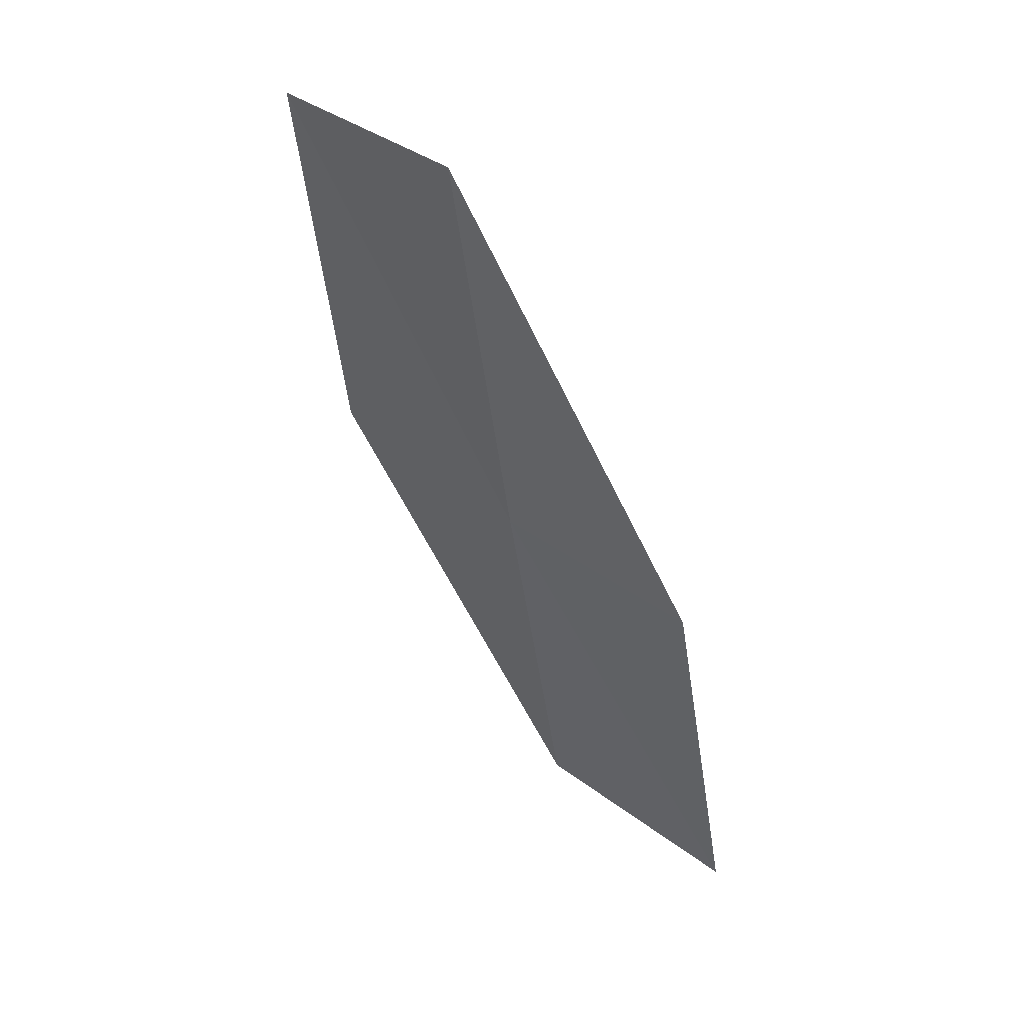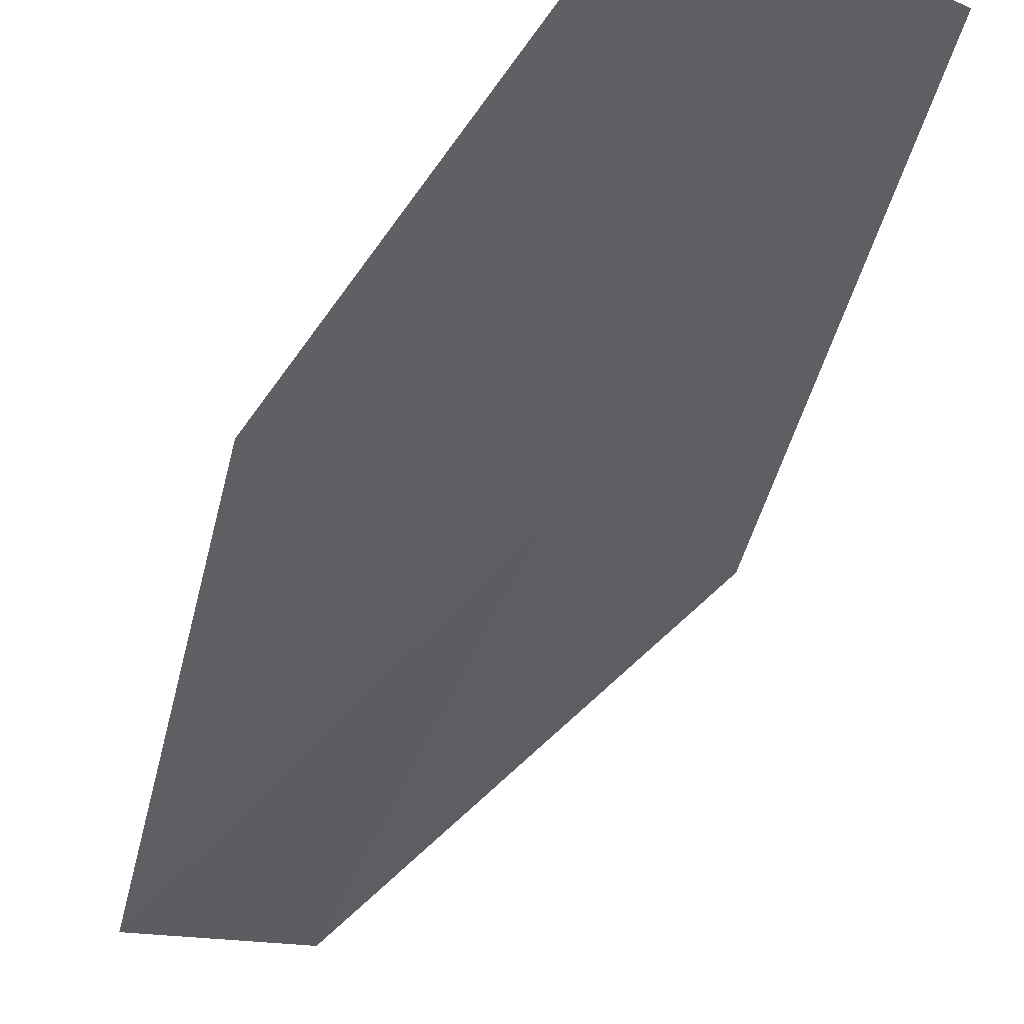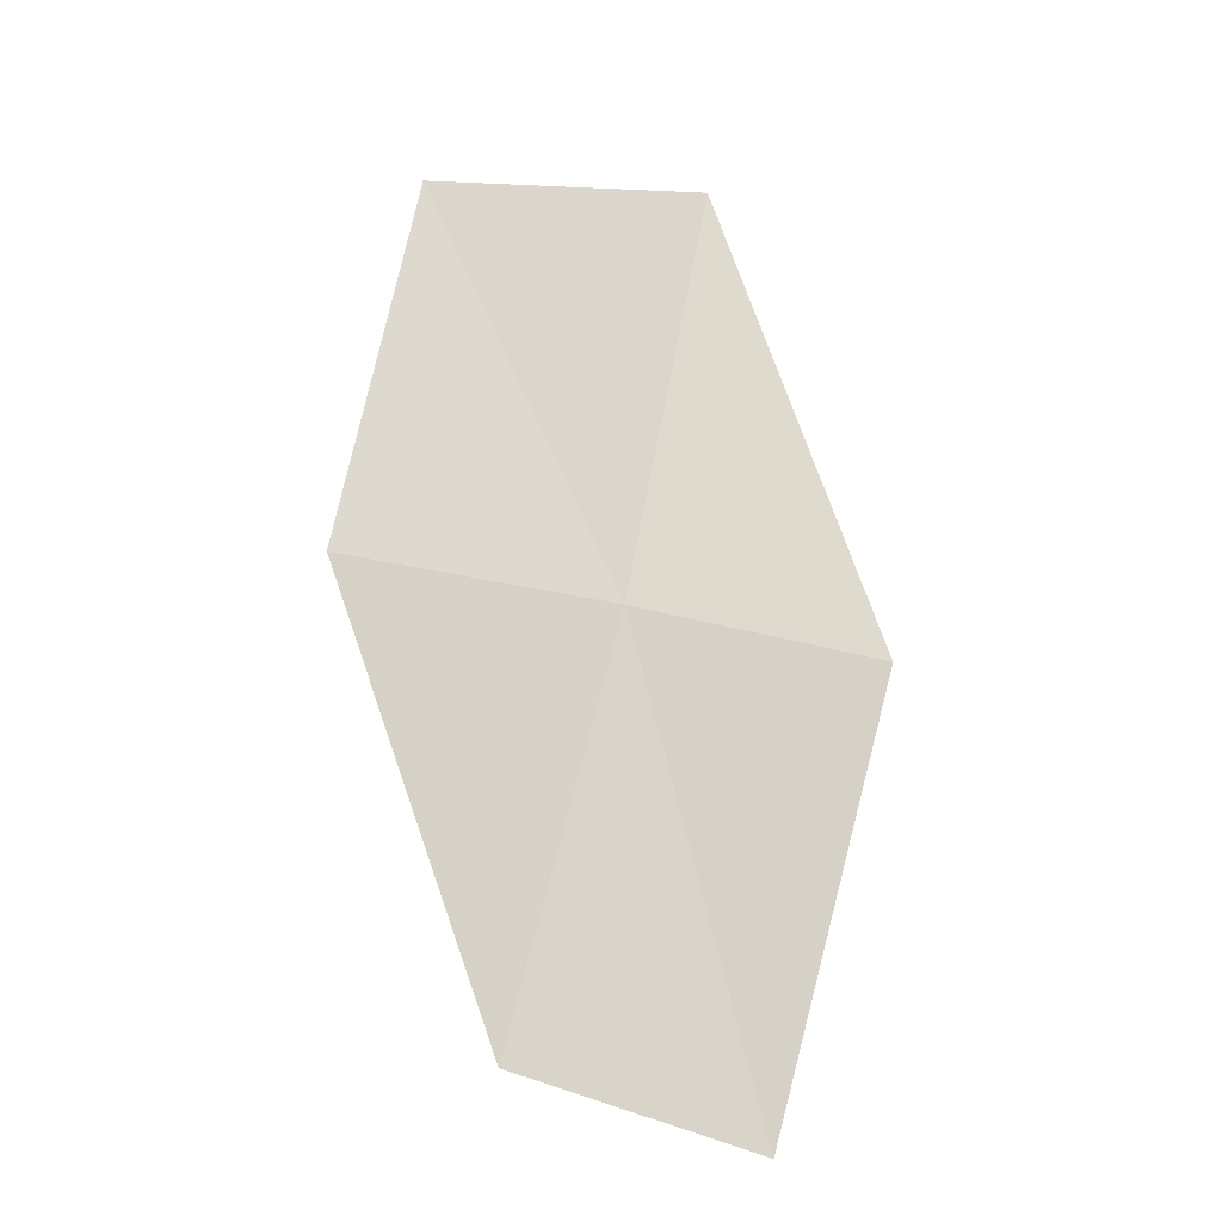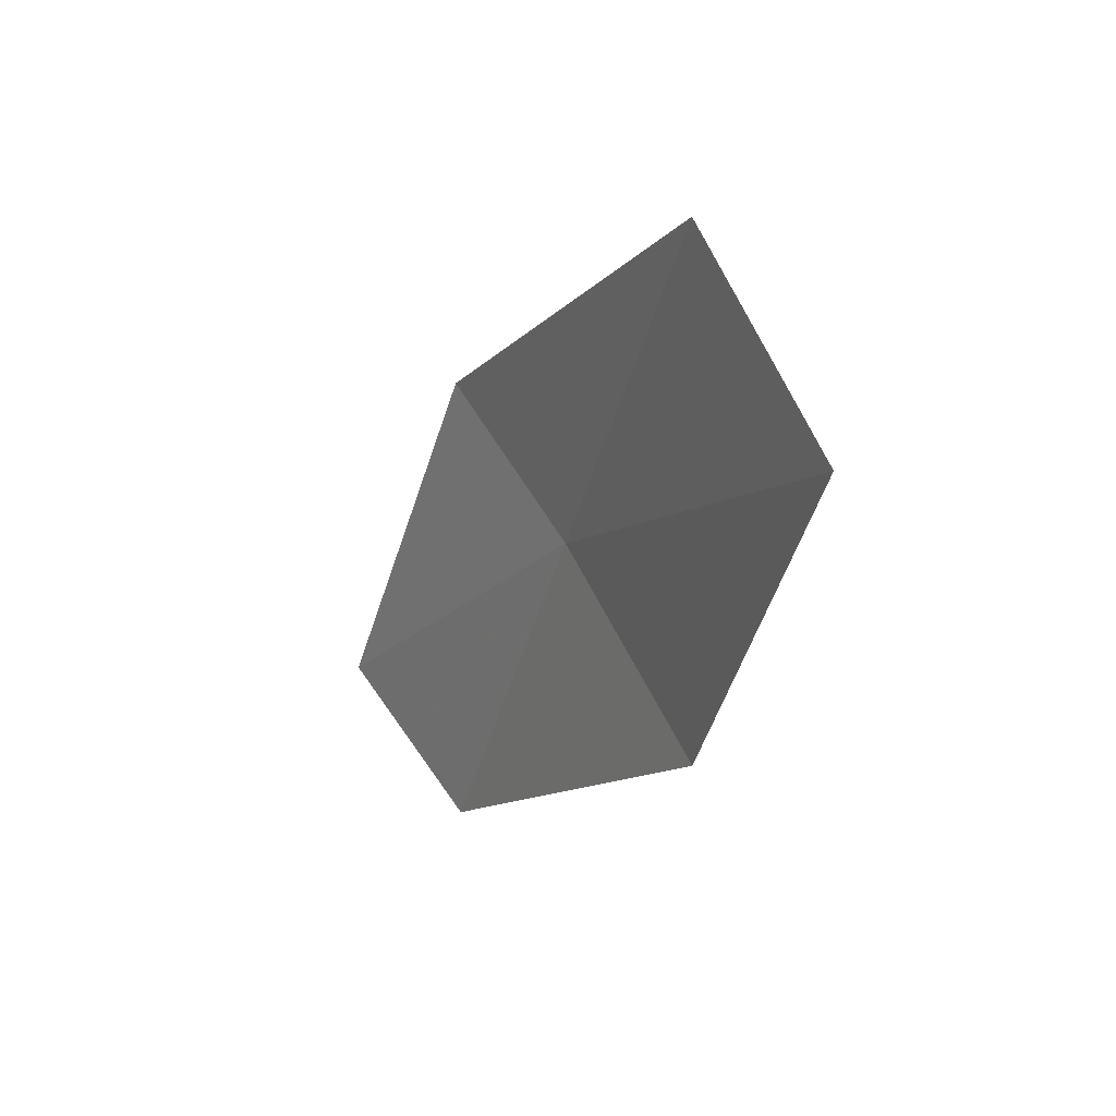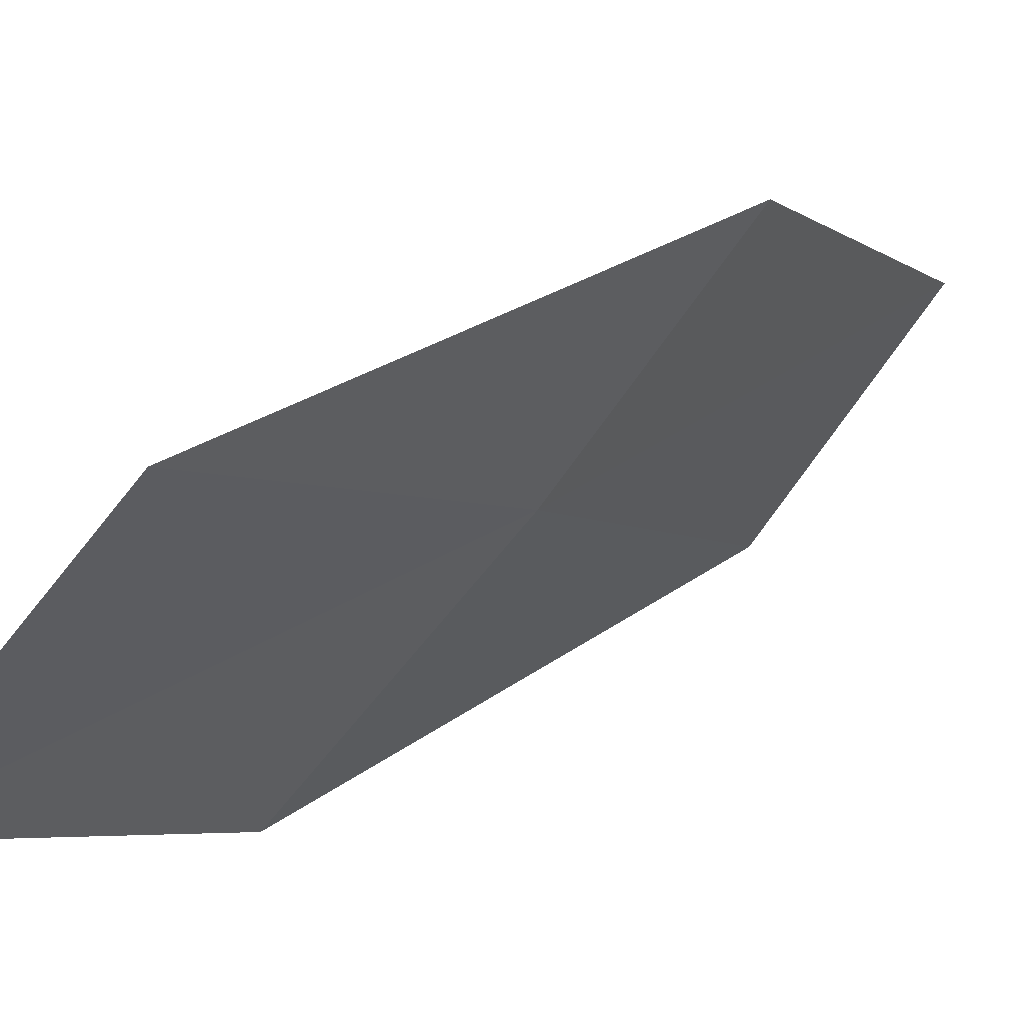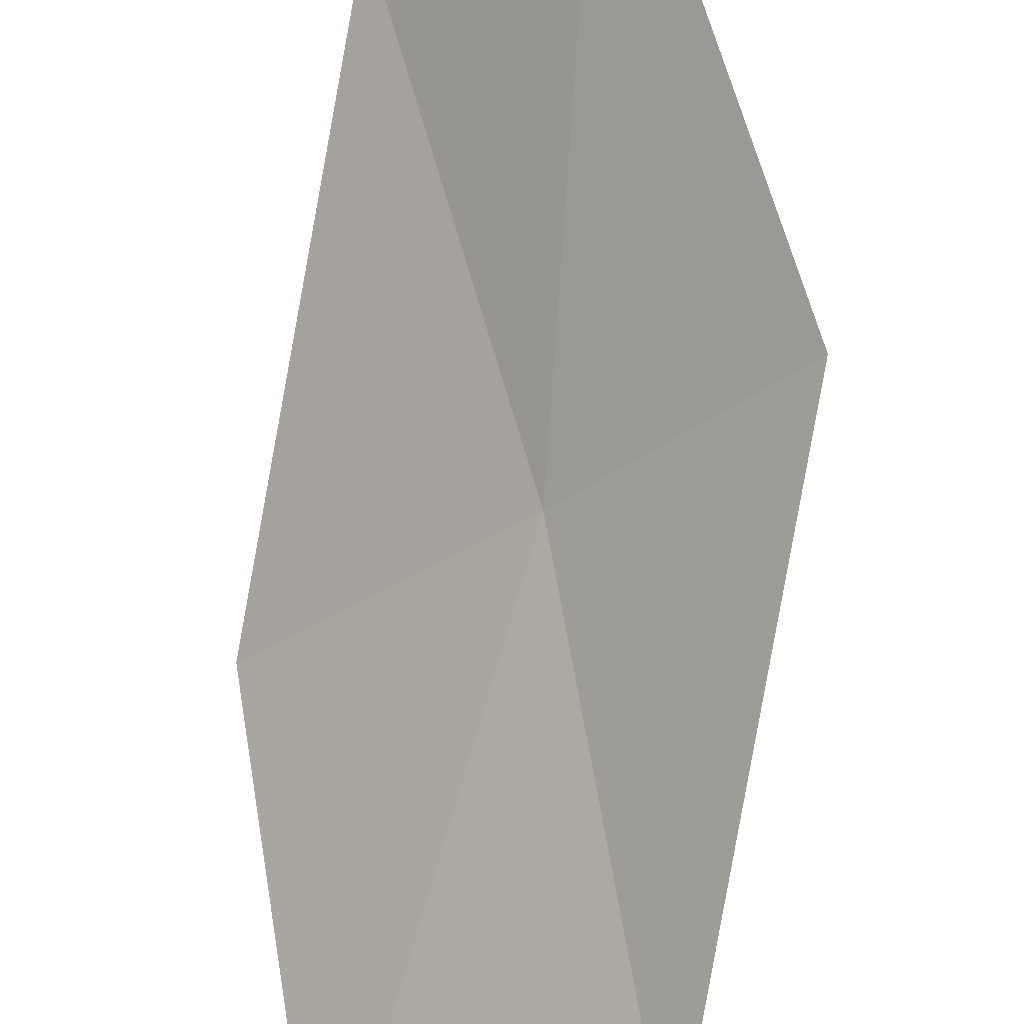
<metadata>
{"format":"obj","ext":"obj","renderer":"f3d","projection":"perspective","resolution":1024,"background":"white","views":[{"elev":14.5,"azim":-87.9,"up":"+Y"},{"elev":-71.5,"azim":167.4,"up":"+Z"},{"elev":-42.1,"azim":-133.1,"up":"+Y"},{"elev":68.9,"azim":109.5,"up":"+Y"},{"elev":-11.3,"azim":-127.1,"up":"+Z"},{"elev":66.2,"azim":-166.3,"up":"+Z"}]}
</metadata>
<code>
v -19.51 -7.705 14.13
v -20.38 -5.765 13.87
v -19.31 -5.464 12.96
v -18.53 -7.316 13.16
v -20.29 -8.013 15.02
v -18.45 -9.525 14.38
v -19.16 -9.889 15.31
f 1 3 2
f 1 4 3
f 1 2 5
f 1 6 4
f 1 5 7
f 1 7 6

</code>
